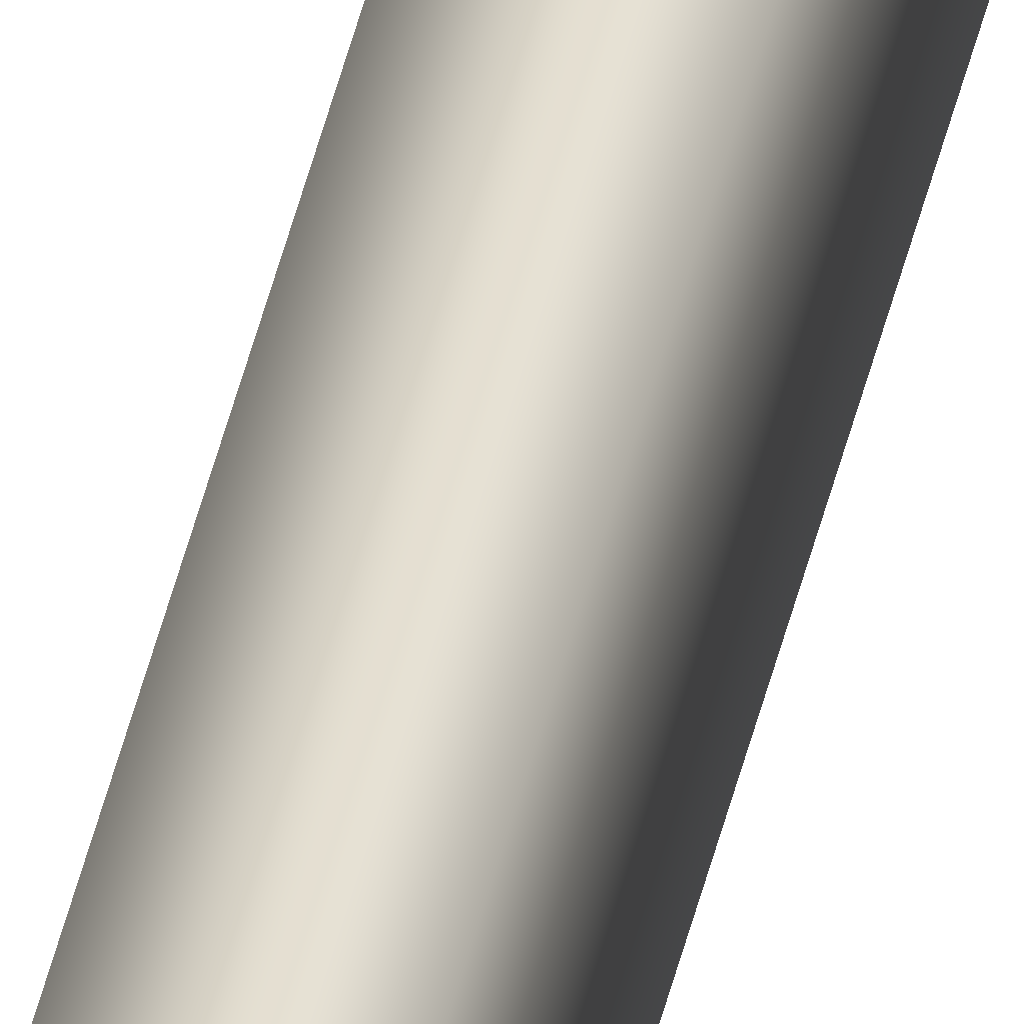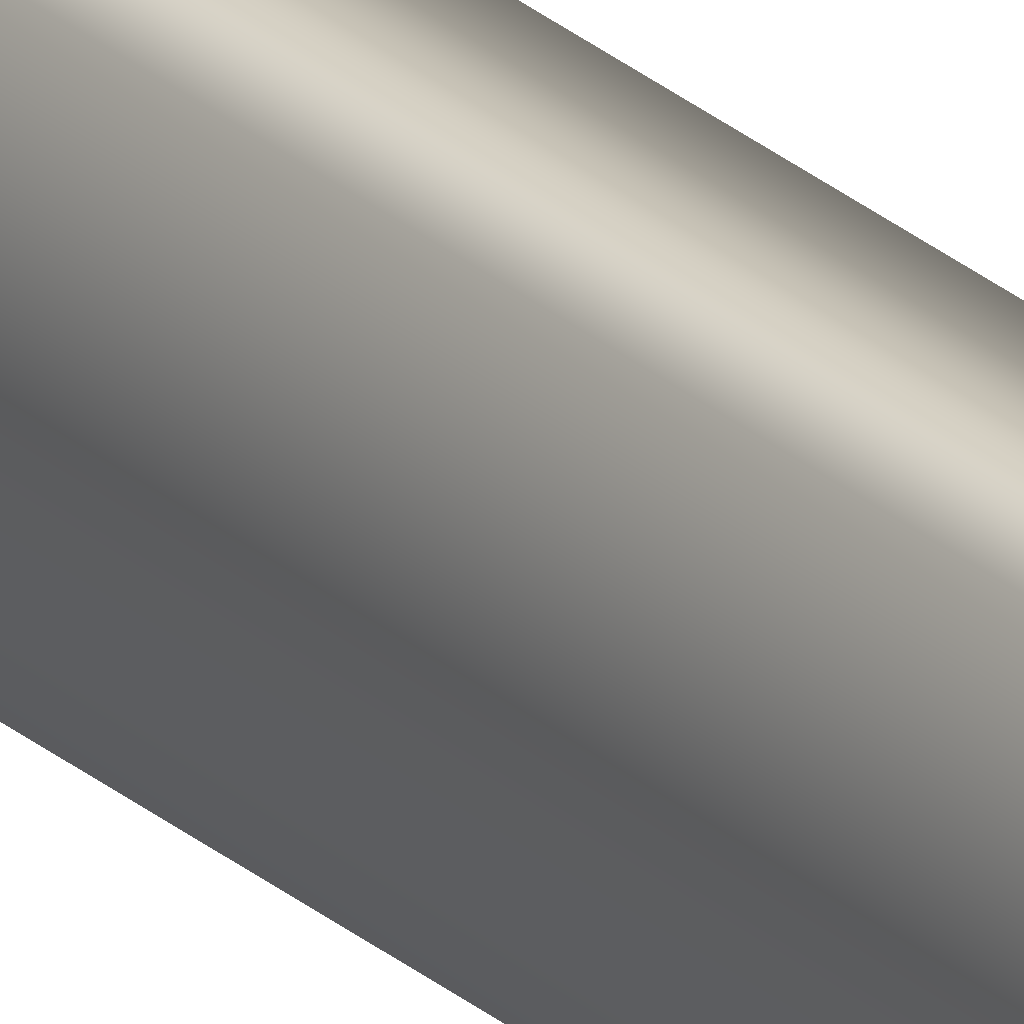
<metadata>
{"format":"obj","ext":"obj","renderer":"f3d","projection":"perspective","resolution":1024,"background":"white","views":[{"elev":35.3,"azim":10.6,"up":"+Z"},{"elev":24.2,"azim":145.5,"up":"+Z"}]}
</metadata>
<code>
v 39.33 38.75 -116.5
v 39.33 46.75 -116.5
v 39.35 38.75 -116.5
v 39.35 46.75 -116.5
v 39.35 46.75 -116.5
v 39.33 46.75 -116.5
v 39.35 38.75 -116.5
v 39.33 38.75 -116.5
f 1 2 3
f 3 2 4
f 5 4 6
f 6 4 2
f 3 4 7
f 7 4 5
f 8 6 1
f 1 6 2
f 8 1 7
f 7 1 3
f 7 5 8
f 8 5 6

</code>
